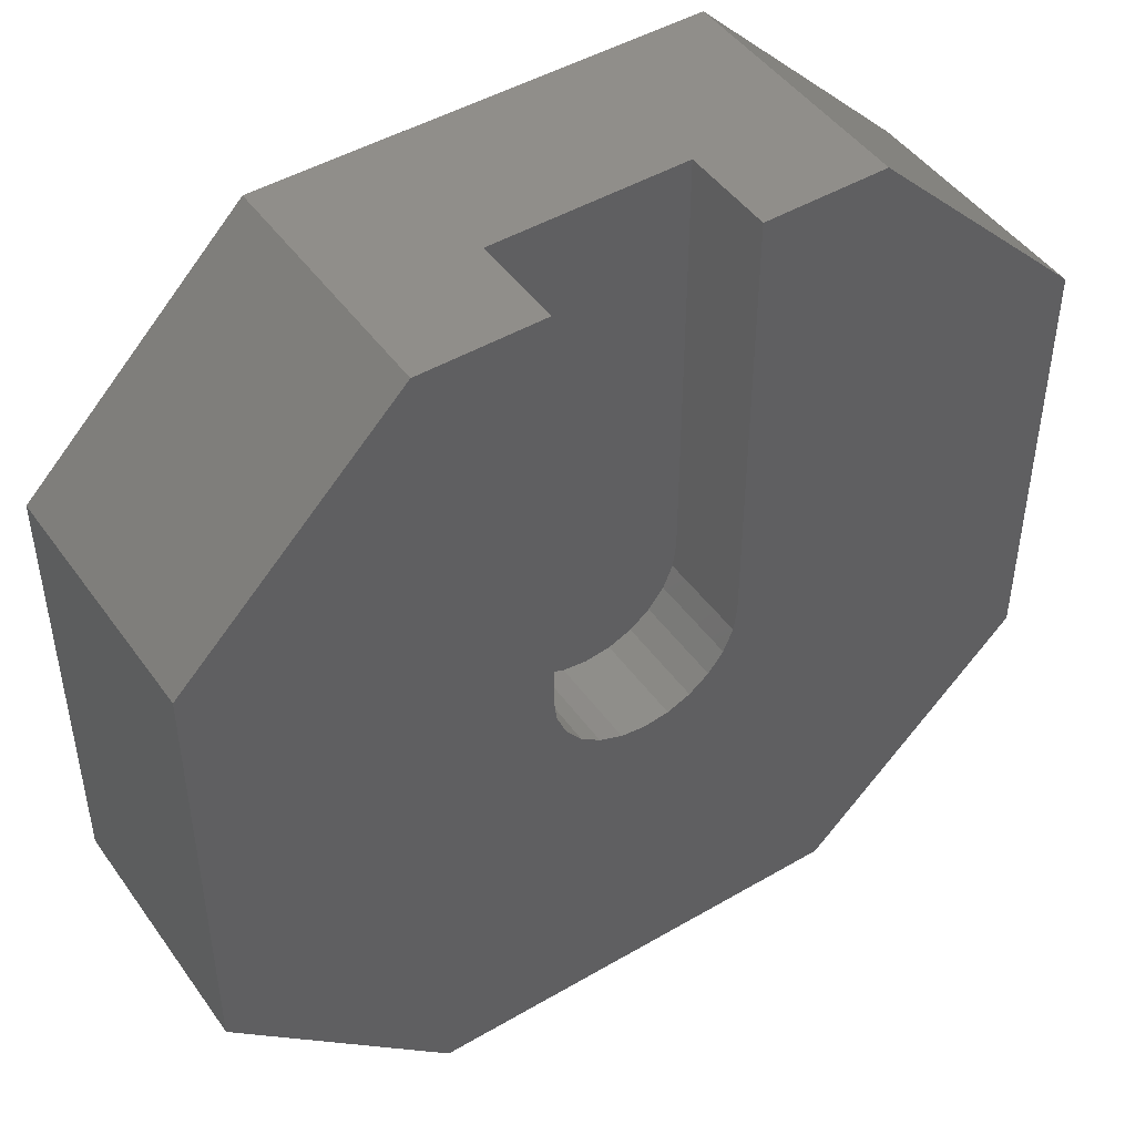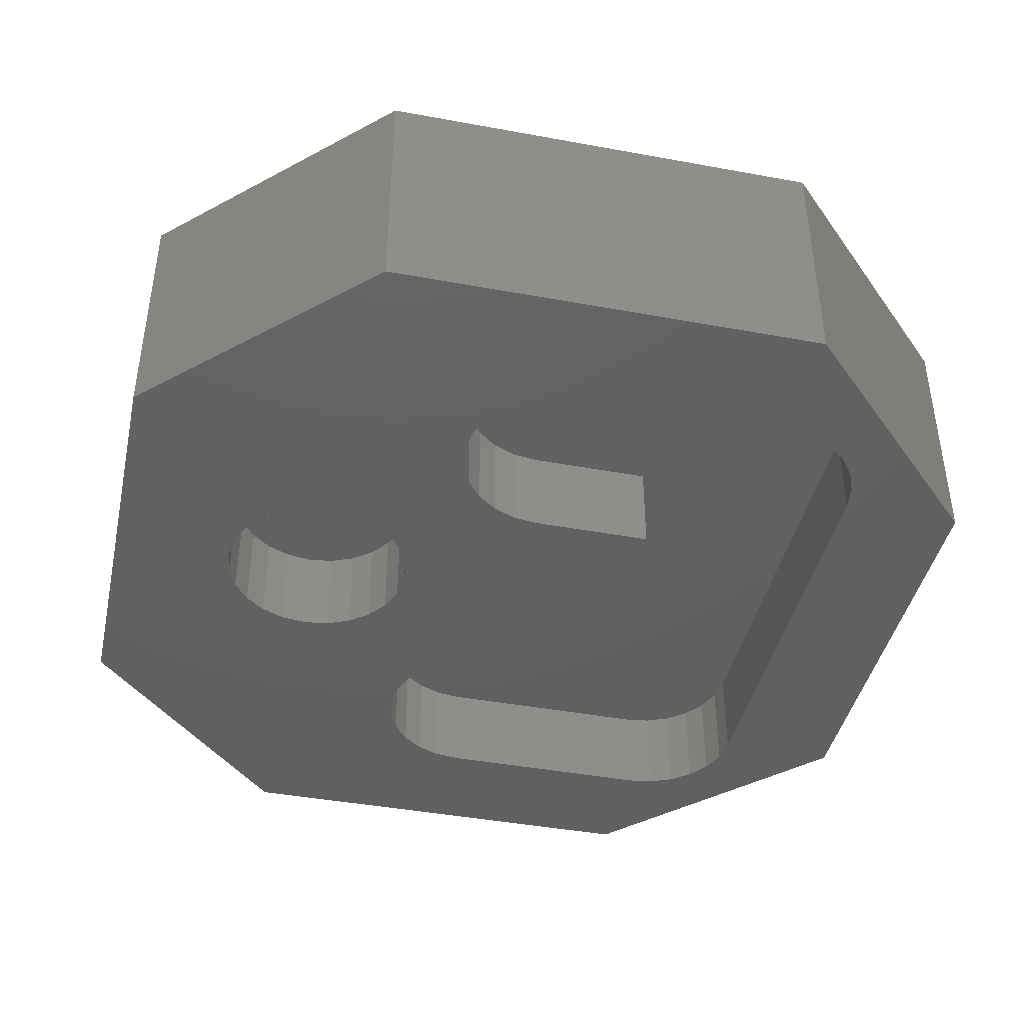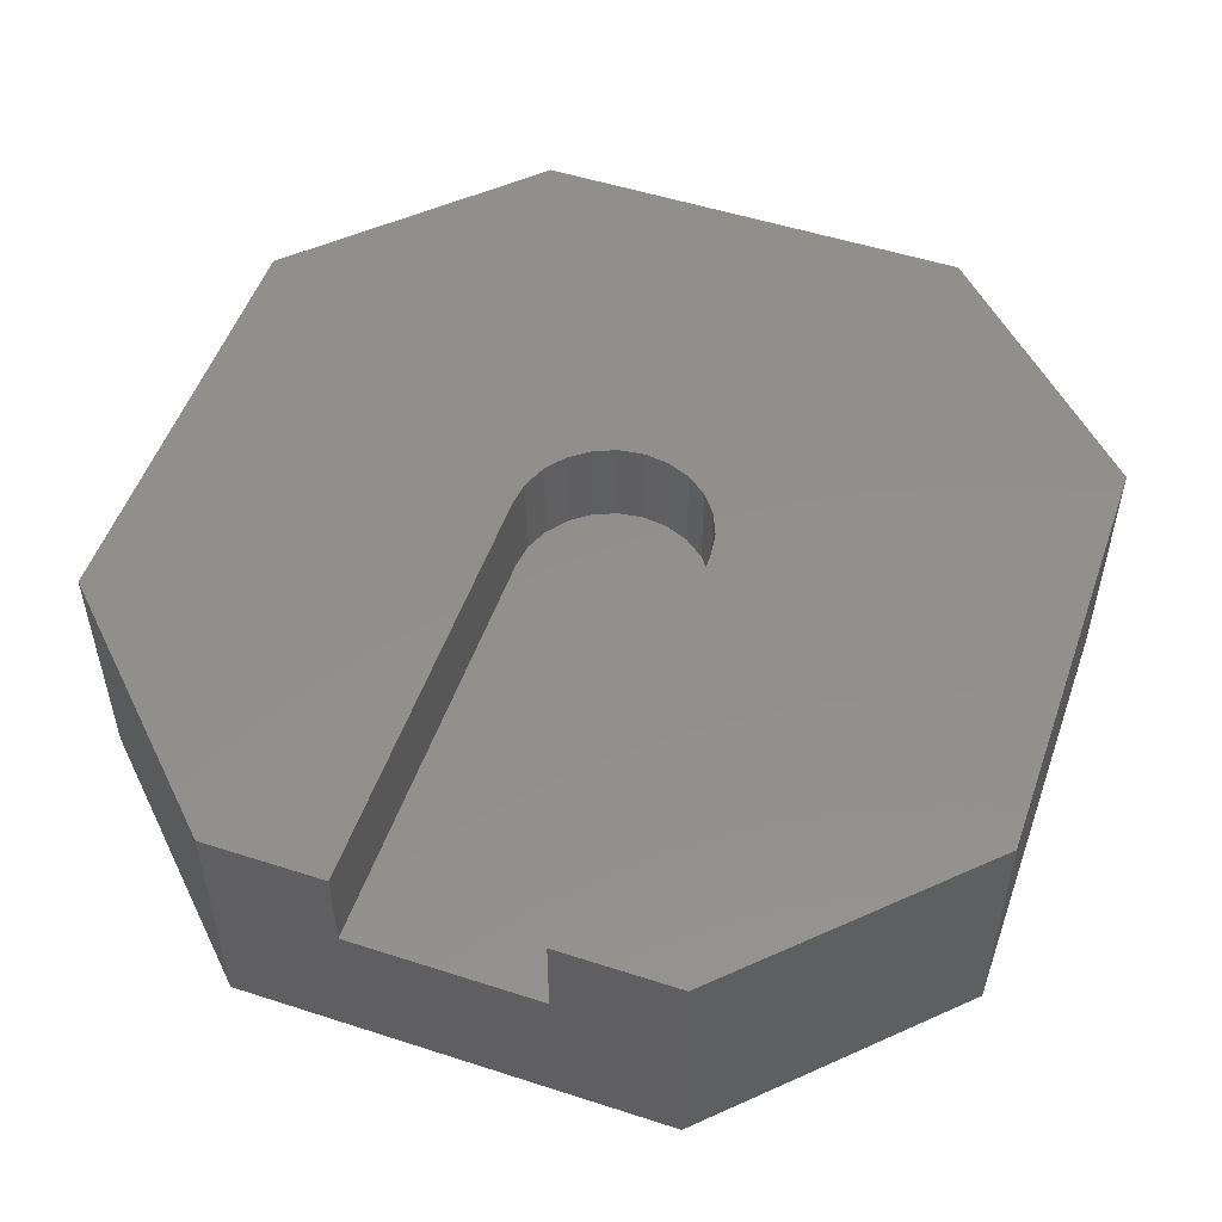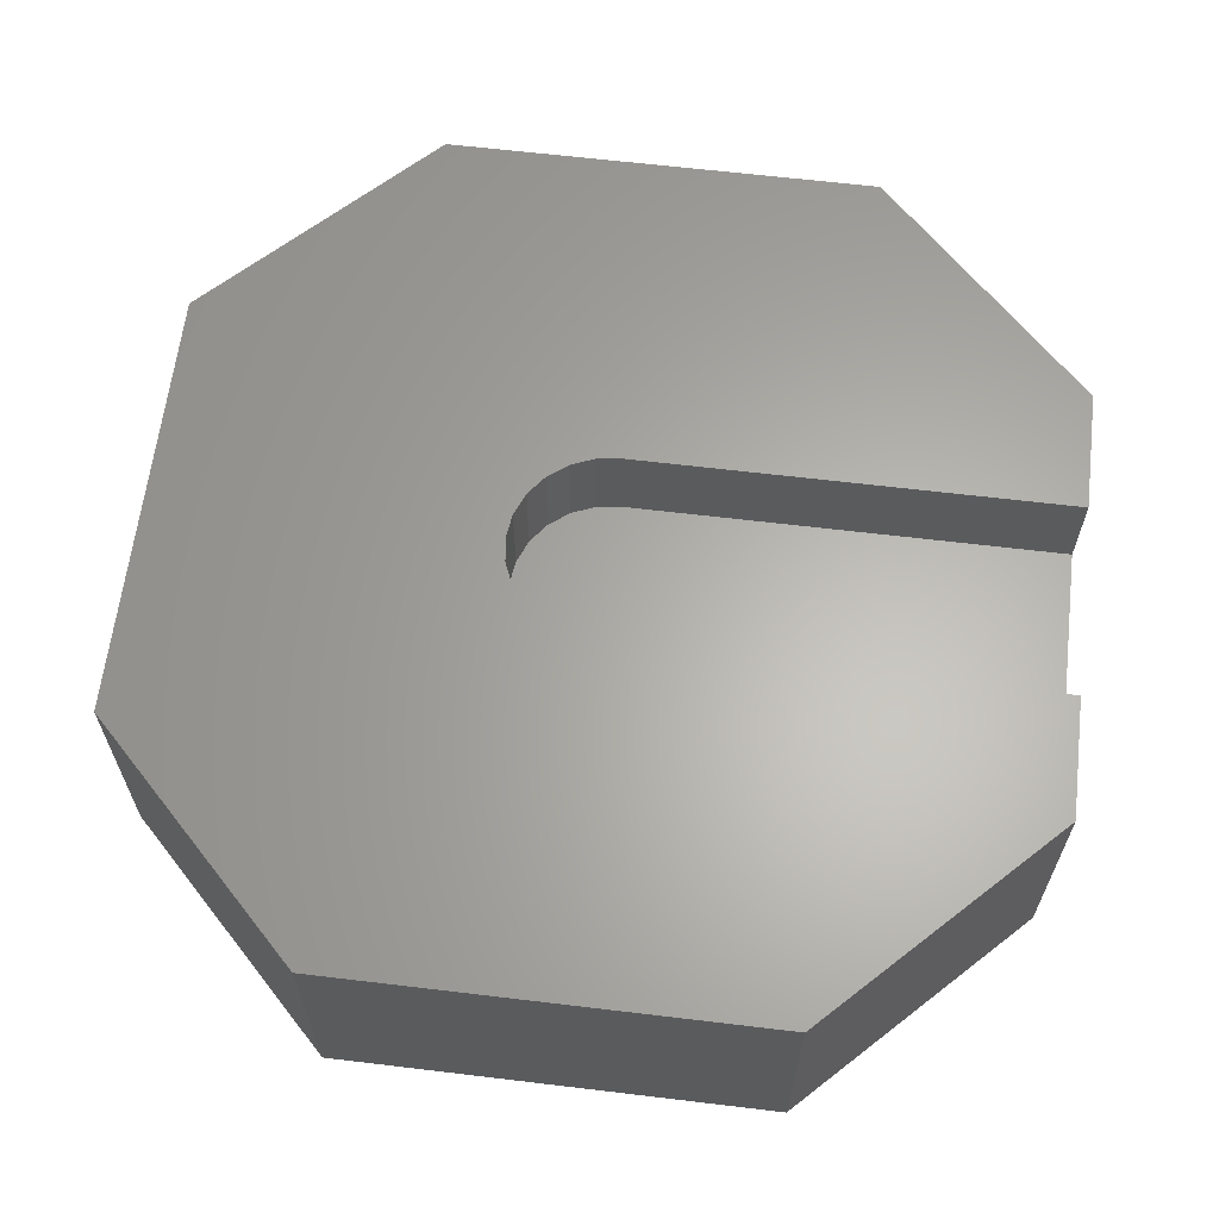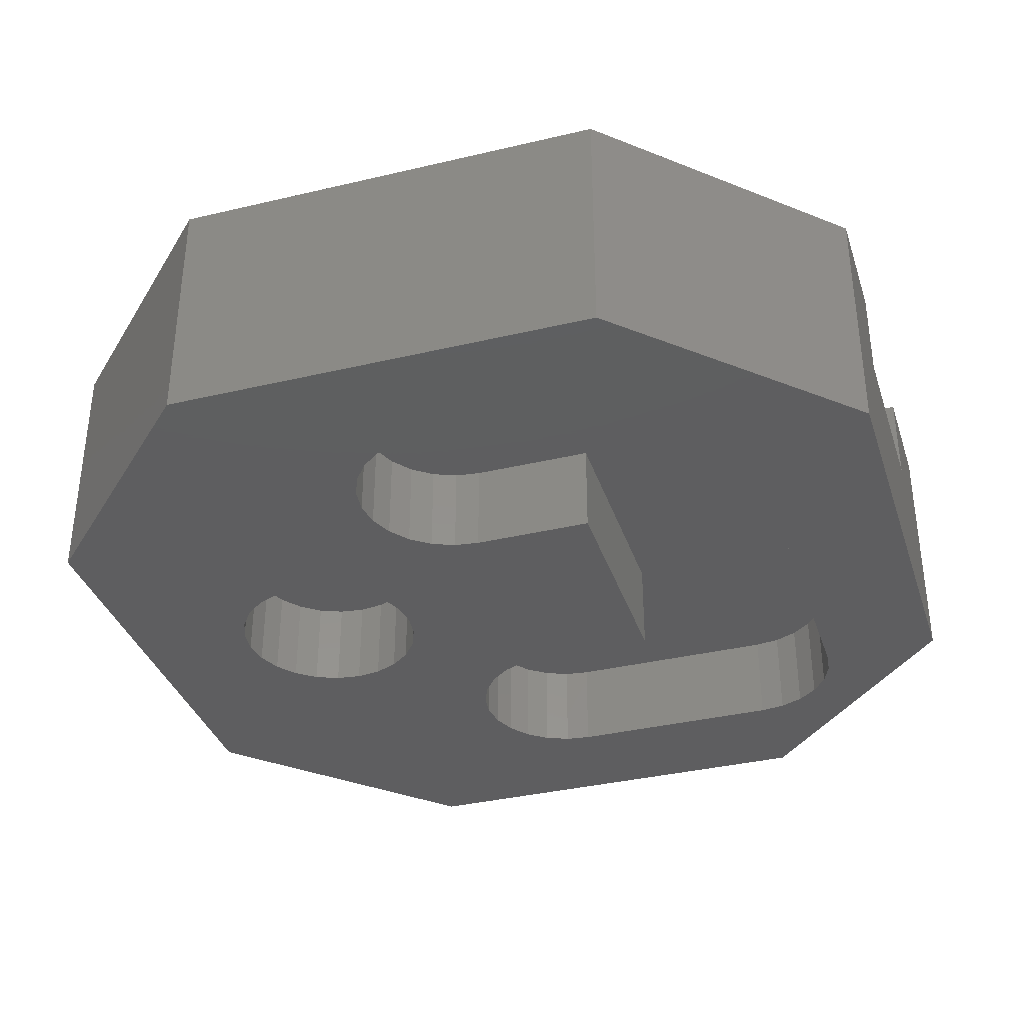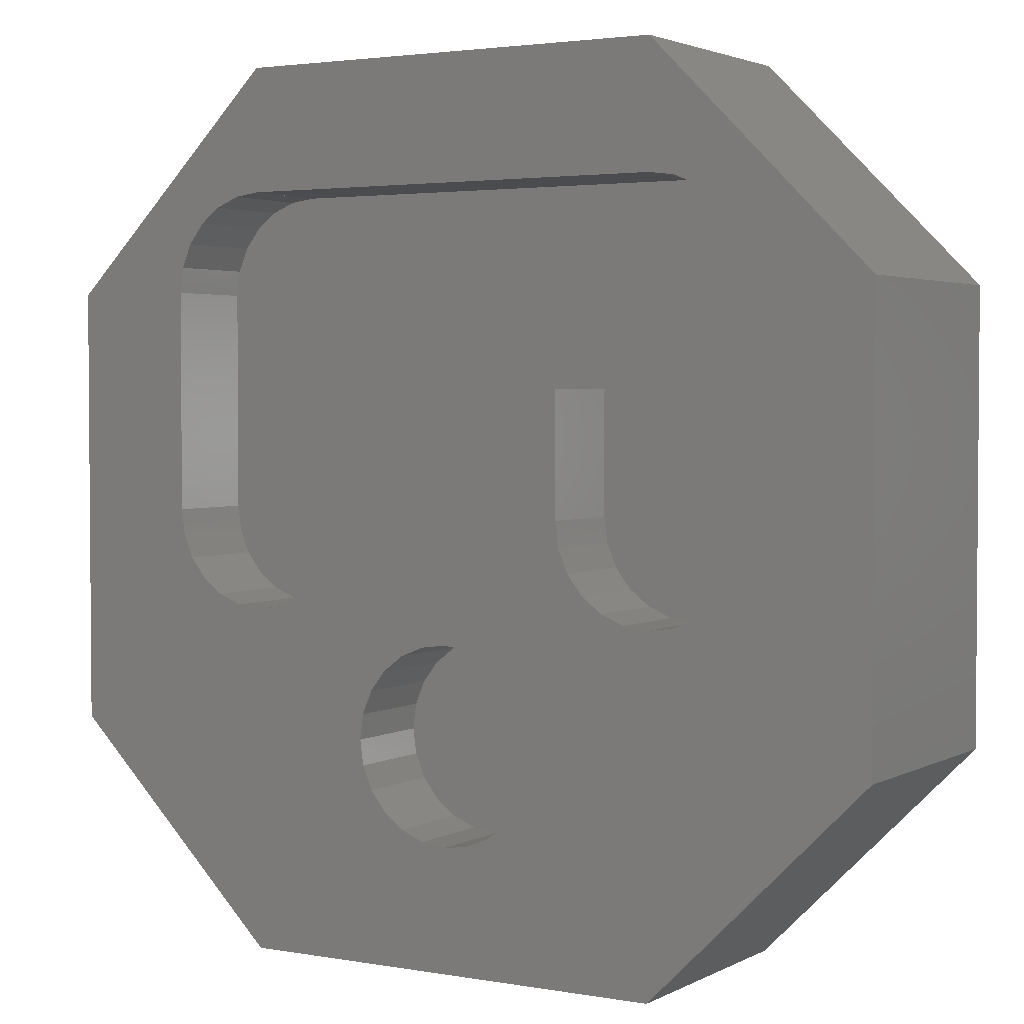
<metadata>
{"format":"stl","ext":"stl","renderer":"f3d","projection":"perspective","resolution":1024,"background":"white","views":[{"elev":46.7,"azim":146.4,"up":"+Z"},{"elev":-42.4,"azim":-102.4,"up":"+Y"},{"elev":52.3,"azim":19.2,"up":"+Y"},{"elev":63.4,"azim":-83.1,"up":"+Y"},{"elev":-35.8,"azim":-72.7,"up":"+Y"},{"elev":2.8,"azim":31.2,"up":"+Z"}]}
</metadata>
<code>
# stl→obj: 178 verts, 356 faces
v -51.23 -124 19.48
v -51.23 -124 12.48
v -51.23 -125.5 19.48
v -51.23 -125.5 12.48
v -52.78 -125.5 10.93
v -54.33 -125.5 19.48
v -53.18 -125.5 10.99
v -54.33 -125.5 12.48
v -53.56 -125.5 11.14
v -53.88 -125.5 11.39
v -52.38 -125.5 10.99
v -52.01 -125.5 11.14
v -51.69 -125.5 11.39
v -51.44 -125.5 11.71
v -51.28 -125.5 12.08
v -54.12 -125.5 11.71
v -54.28 -125.5 12.08
v -51.28 -124 12.08
v -51.44 -124 11.71
v -51.69 -124 11.39
v -52.01 -124 11.14
v -52.38 -124 10.99
v -52.78 -124 10.93
v -53.18 -124 10.99
v -53.56 -124 11.14
v -53.88 -124 11.39
v -54.12 -124 11.71
v -54.28 -124 12.08
v -54.33 -124 12.48
v -54.33 -124 19.48
v -49.28 -124 19.48
v -49.28 -128 19.48
v -56.28 -128 19.48
v -56.28 -124 19.48
v -54.28 -128 8.581
v -54.28 -126.5 8.581
v -54.33 -128 8.982
v -54.33 -126.5 8.982
v -54.28 -128 9.384
v -54.28 -126.5 9.384
v -54.12 -128 9.757
v -54.12 -126.5 9.757
v -53.88 -128 10.08
v -53.88 -126.5 10.08
v -53.56 -128 10.32
v -53.56 -126.5 10.32
v -53.18 -128 10.48
v -53.18 -126.5 10.48
v -52.78 -128 10.53
v -52.78 -126.5 10.53
v -52.38 -128 10.48
v -52.38 -126.5 10.48
v -52.01 -128 10.32
v -52.01 -126.5 10.32
v -51.69 -128 10.08
v -51.69 -126.5 10.08
v -51.44 -128 9.757
v -51.44 -126.5 9.757
v -51.28 -128 9.384
v -51.28 -126.5 9.384
v -51.23 -128 8.982
v -51.23 -126.5 8.982
v -51.28 -128 8.581
v -51.28 -126.5 8.581
v -51.44 -128 8.207
v -51.44 -126.5 8.207
v -51.69 -128 7.886
v -51.69 -126.5 7.886
v -52.01 -128 7.64
v -52.01 -126.5 7.64
v -52.38 -128 7.485
v -52.38 -126.5 7.485
v -52.78 -128 7.432
v -52.78 -126.5 7.432
v -53.18 -128 7.485
v -53.18 -126.5 7.485
v -53.56 -128 7.64
v -53.56 -126.5 7.64
v -53.88 -128 7.886
v -53.88 -126.5 7.886
v -54.12 -128 8.207
v -54.12 -126.5 8.207
v -57.83 -126.5 12.48
v -57.83 -128 12.48
v -57.78 -126.5 12.08
v -57.78 -128 12.08
v -57.62 -126.5 11.71
v -57.62 -128 11.71
v -57.38 -126.5 11.39
v -57.38 -128 11.39
v -57.06 -126.5 11.14
v -57.06 -128 11.14
v -56.68 -126.5 10.99
v -56.68 -128 10.99
v -56.28 -126.5 10.93
v -56.28 -128 10.93
v -55.88 -126.5 10.99
v -55.88 -128 10.99
v -55.51 -126.5 11.14
v -55.51 -128 11.14
v -55.19 -126.5 11.39
v -55.19 -128 11.39
v -54.94 -126.5 11.71
v -54.94 -128 11.71
v -54.78 -126.5 12.08
v -54.78 -128 12.08
v -54.73 -126.5 12.48
v -54.73 -128 12.48
v -57.83 -128 15.98
v -57.83 -126.5 15.98
v -56.28 -126.5 17.53
v -56.28 -128 17.53
v -56.68 -126.5 17.48
v -56.68 -128 17.48
v -57.06 -126.5 17.32
v -57.06 -128 17.32
v -57.38 -126.5 17.08
v -57.38 -128 17.08
v -57.62 -126.5 16.76
v -57.62 -128 16.76
v -57.78 -126.5 16.38
v -57.78 -128 16.38
v -49.28 -128 17.53
v -49.28 -126.5 17.53
v -47.73 -126.5 15.98
v -47.73 -128 15.98
v -47.78 -126.5 16.38
v -47.78 -128 16.38
v -47.94 -126.5 16.76
v -47.94 -128 16.76
v -48.19 -126.5 17.08
v -48.19 -128 17.08
v -48.51 -126.5 17.32
v -48.51 -128 17.32
v -48.88 -126.5 17.48
v -48.88 -128 17.48
v -47.73 -128 12.48
v -47.73 -126.5 12.48
v -50.83 -126.5 12.48
v -50.83 -128 12.48
v -50.78 -126.5 12.08
v -50.78 -128 12.08
v -50.62 -126.5 11.71
v -50.62 -128 11.71
v -50.38 -126.5 11.39
v -50.38 -128 11.39
v -50.06 -126.5 11.14
v -50.06 -128 11.14
v -49.68 -126.5 10.99
v -49.68 -128 10.99
v -49.28 -126.5 10.93
v -49.28 -128 10.93
v -48.88 -126.5 10.99
v -48.88 -128 10.99
v -48.51 -126.5 11.14
v -48.51 -128 11.14
v -48.19 -126.5 11.39
v -48.19 -128 11.39
v -47.94 -126.5 11.71
v -47.94 -128 11.71
v -47.78 -126.5 12.08
v -47.78 -128 12.08
v -50.83 -128 14.43
v -50.83 -126.5 14.43
v -54.73 -128 14.43
v -54.73 -126.5 14.43
v -59.78 -124 8.982
v -56.28 -124 5.482
v -59.78 -128 8.982
v -56.28 -128 5.482
v -59.78 -124 15.98
v -59.78 -128 15.98
v -45.78 -124 15.98
v -45.78 -128 15.98
v -45.78 -124 8.982
v -45.78 -128 8.982
v -49.28 -124 5.482
v -49.28 -128 5.482
f 1 2 3
f 3 2 4
f 3 5 6
f 6 5 7
f 6 7 8
f 8 7 9
f 8 9 10
f 5 3 11
f 11 3 4
f 11 4 12
f 12 4 13
f 13 4 14
f 14 4 15
f 10 16 8
f 8 16 17
f 4 2 15
f 15 2 18
f 15 18 14
f 14 18 19
f 14 19 13
f 13 19 20
f 13 20 12
f 12 20 21
f 12 21 11
f 11 21 22
f 11 22 5
f 5 22 23
f 5 23 7
f 7 23 24
f 7 24 9
f 9 24 25
f 9 25 10
f 10 25 26
f 10 26 16
f 16 26 27
f 16 27 17
f 17 27 28
f 17 28 8
f 8 28 29
f 29 30 8
f 8 30 6
f 1 3 31
f 31 3 32
f 32 3 6
f 32 6 33
f 33 6 34
f 34 6 30
f 35 36 37
f 37 36 38
f 37 38 39
f 39 38 40
f 39 40 41
f 41 40 42
f 41 42 43
f 43 42 44
f 43 44 45
f 45 44 46
f 45 46 47
f 47 46 48
f 47 48 49
f 49 48 50
f 49 50 51
f 51 50 52
f 51 52 53
f 53 52 54
f 53 54 55
f 55 54 56
f 55 56 57
f 57 56 58
f 57 58 59
f 59 58 60
f 59 60 61
f 61 60 62
f 61 62 63
f 63 62 64
f 63 64 65
f 65 64 66
f 65 66 67
f 67 66 68
f 67 68 69
f 69 68 70
f 69 70 71
f 71 70 72
f 71 72 73
f 73 72 74
f 73 74 75
f 75 74 76
f 75 76 77
f 77 76 78
f 77 78 79
f 79 78 80
f 79 80 81
f 81 80 82
f 81 82 35
f 35 82 36
f 36 64 38
f 38 64 62
f 38 62 40
f 40 62 60
f 40 60 42
f 42 60 58
f 42 58 44
f 44 58 56
f 44 56 46
f 46 56 54
f 46 54 48
f 48 54 52
f 48 52 50
f 64 36 66
f 66 36 82
f 66 82 68
f 68 82 80
f 68 80 70
f 70 80 78
f 70 78 72
f 72 78 76
f 72 76 74
f 83 84 85
f 85 84 86
f 85 86 87
f 87 86 88
f 87 88 89
f 89 88 90
f 89 90 91
f 91 90 92
f 91 92 93
f 93 92 94
f 93 94 95
f 95 94 96
f 95 96 97
f 97 96 98
f 97 98 99
f 99 98 100
f 99 100 101
f 101 100 102
f 101 102 103
f 103 102 104
f 103 104 105
f 105 104 106
f 105 106 107
f 107 106 108
f 109 84 110
f 110 84 83
f 111 112 113
f 113 112 114
f 113 114 115
f 115 114 116
f 115 116 117
f 117 116 118
f 117 118 119
f 119 118 120
f 119 120 121
f 121 120 122
f 121 122 110
f 110 122 109
f 112 112 111
f 111 112 111
f 123 112 124
f 124 112 111
f 125 126 127
f 127 126 128
f 127 128 129
f 129 128 130
f 129 130 131
f 131 130 132
f 131 132 133
f 133 132 134
f 133 134 135
f 135 134 136
f 135 136 124
f 124 136 123
f 137 126 138
f 138 126 125
f 139 140 141
f 141 140 142
f 141 142 143
f 143 142 144
f 143 144 145
f 145 144 146
f 145 146 147
f 147 146 148
f 147 148 149
f 149 148 150
f 149 150 151
f 151 150 152
f 151 152 153
f 153 152 154
f 153 154 155
f 155 154 156
f 155 156 157
f 157 156 158
f 157 158 159
f 159 158 160
f 159 160 161
f 161 160 162
f 161 162 138
f 138 162 137
f 163 140 164
f 164 140 139
f 165 163 166
f 166 163 164
f 108 165 107
f 107 165 166
f 111 111 124
f 124 111 164
f 124 164 125
f 125 164 138
f 138 164 139
f 138 139 161
f 161 139 141
f 161 141 159
f 159 141 143
f 159 143 157
f 157 143 145
f 157 145 155
f 155 145 147
f 155 147 153
f 153 147 149
f 153 149 151
f 113 115 111
f 111 115 117
f 111 117 119
f 119 121 111
f 111 121 110
f 111 110 166
f 166 110 83
f 166 83 107
f 107 83 105
f 105 83 85
f 105 85 103
f 103 85 87
f 103 87 101
f 101 87 89
f 101 89 99
f 99 89 91
f 99 91 97
f 97 91 93
f 97 93 95
f 166 164 111
f 125 127 124
f 124 127 129
f 124 129 131
f 131 133 124
f 124 133 135
f 167 168 169
f 169 168 170
f 171 167 172
f 172 167 169
f 34 171 33
f 33 171 172
f 173 31 174
f 174 31 32
f 175 173 176
f 176 173 174
f 177 175 178
f 178 175 176
f 168 177 170
f 170 177 178
f 39 96 37
f 37 96 94
f 37 94 35
f 35 94 170
f 35 170 81
f 81 170 79
f 79 170 77
f 77 170 75
f 75 170 73
f 73 170 178
f 73 178 71
f 71 178 69
f 69 178 67
f 67 178 65
f 65 178 63
f 63 178 154
f 63 154 152
f 96 39 98
f 98 39 41
f 98 41 100
f 100 41 43
f 100 43 102
f 102 43 45
f 102 45 104
f 104 45 47
f 104 47 106
f 106 47 49
f 106 49 108
f 108 49 140
f 108 140 165
f 165 140 163
f 49 51 140
f 140 51 142
f 142 51 53
f 142 53 144
f 144 53 55
f 144 55 146
f 146 55 57
f 146 57 148
f 148 57 59
f 148 59 150
f 150 59 61
f 150 61 152
f 152 61 63
f 112 123 32
f 32 123 136
f 32 136 134
f 134 132 32
f 32 132 174
f 174 132 130
f 174 130 128
f 128 126 174
f 174 126 137
f 174 137 176
f 176 137 162
f 176 162 160
f 160 158 176
f 176 158 156
f 176 156 154
f 170 94 169
f 169 94 92
f 169 92 90
f 90 88 169
f 169 88 86
f 169 86 84
f 169 84 172
f 172 84 109
f 172 109 122
f 122 120 172
f 172 120 118
f 172 118 33
f 33 118 116
f 33 116 114
f 112 112 114
f 114 112 33
f 33 112 32
f 178 176 154
f 1 31 2
f 2 31 173
f 2 173 175
f 177 20 175
f 175 20 19
f 175 19 18
f 168 23 177
f 177 23 22
f 177 22 21
f 167 26 168
f 168 26 25
f 168 25 24
f 171 29 167
f 167 29 28
f 167 28 27
f 171 34 29
f 29 34 30
f 27 26 167
f 24 23 168
f 21 20 177
f 18 2 175

</code>
